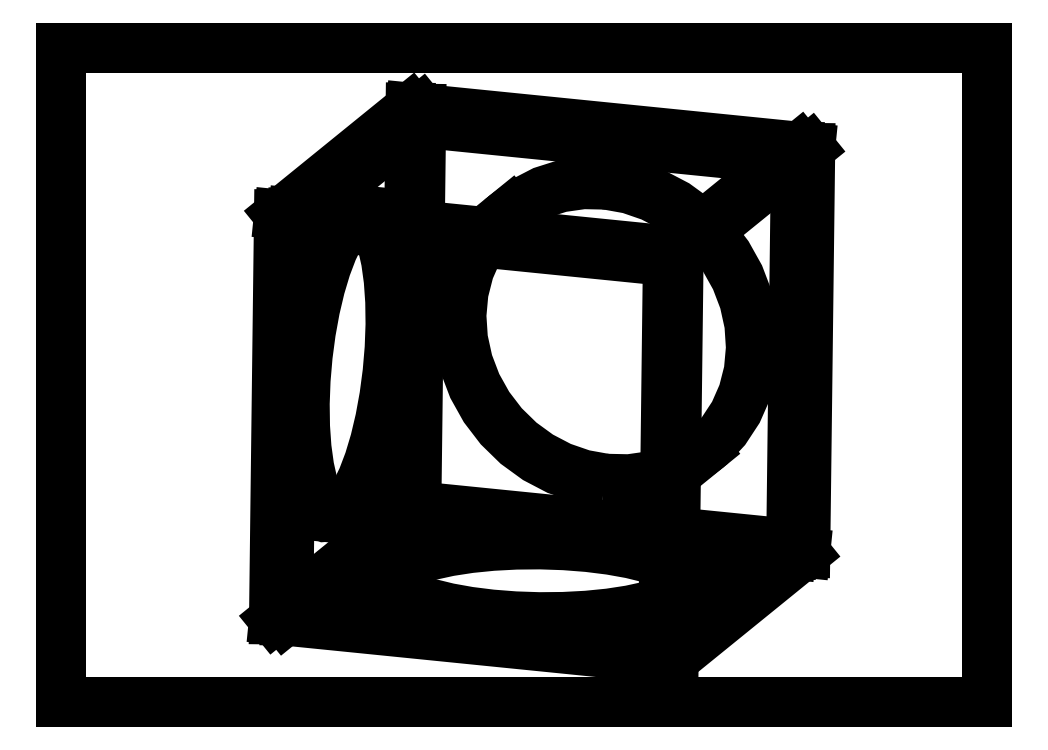
<metadata>
{"format":"dxf","ext":"dxf","renderer":"ezdxf+matplotlib","layout":"modelspace","background":"white","min_lineweight":24,"dpi":150}
</metadata>
<code>
0
SECTION
2
ENTITIES
0
LINE
8
0
10
0
20
0
11
0
21
210
0
LINE
8
0
10
0
20
0
11
297
21
0
0
LINE
8
0
10
0
20
210
11
297
21
210
0
LINE
8
0
10
297
20
0
11
297
21
210
0
LINE
8
02_ALLE_KE
10
69.85
20
156.5
11
112.1
21
190.8
0
LINE
8
02_ALLE_KE
10
73.27
20
156.2
11
115.5
21
190.4
0
LINE
8
02_ALLE_KE
10
74.35
20
153.6
11
114.3
21
186
0
LINE
8
02_ALLE_KE
10
68.25
20
26.57
11
69.85
21
156.5
0
LINE
8
02_ALLE_KE
10
73.27
20
156.2
11
71.67
21
26.22
0
LWPOLYLINE
8
02_ALLE_KE
90
21
70
0
10
90.75
20
156.3
10
88.32
20
153.8
10
85.93
20
150.1
10
83.65
20
145.4
10
81.53
20
139.8
10
79.63
20
133.5
10
77.98
20
126.5
10
76.63
20
119.1
10
75.62
20
111.4
10
74.96
20
103.7
10
74.68
20
96.1
10
74.78
20
88.81
10
75.25
20
82
10
76.1
20
75.84
10
77.29
20
70.5
10
78.8
20
66.09
10
80.58
20
62.74
10
82.61
20
60.51
10
84.82
20
59.47
10
87.16
20
59.64
10
89.57
20
61.02
0
LINE
8
02_ALLE_KE
10
68.25
20
26.57
11
196.5
21
13.66
0
LINE
8
02_ALLE_KE
10
194.2
20
14.92
11
72.79
21
27.14
0
LINE
8
02_ALLE_KE
10
74.39
20
157.1
11
72.79
21
27.14
0
LWPOLYLINE
8
02_ALLE_KE
90
21
70
0
10
94.16
20
156
10
91.74
20
153.4
10
89.35
20
149.8
10
87.07
20
145.1
10
84.95
20
139.5
10
83.05
20
133.1
10
81.4
20
126.2
10
80.05
20
118.8
10
79.04
20
111.1
10
78.38
20
103.4
10
78.1
20
95.76
10
78.2
20
88.46
10
78.67
20
81.65
10
79.52
20
75.5
10
80.71
20
70.16
10
82.22
20
65.75
10
84
20
62.39
10
86.03
20
60.17
10
88.24
20
59.13
10
90.58
20
59.3
10
92.99
20
60.68
0
LINE
8
02_ALLE_KE
10
194.2
20
18.38
11
72.84
21
30.6
0
LINE
8
02_ALLE_KE
10
104
20
41.32
11
104
21
37.86
0
LINE
8
02_ALLE_KE
10
143.1
20
156.9
11
144.2
21
157.8
0
LINE
8
02_ALLE_KE
10
88.62
20
59.07
11
85.2
21
59.42
0
LINE
8
02_ALLE_KE
10
112.1
20
190.8
11
110.5
21
60.83
0
LINE
8
02_ALLE_KE
10
112.8
20
59.57
11
114.4
21
189.5
0
LINE
8
02_ALLE_KE
10
234.1
20
47.36
11
112.8
21
59.57
0
LINE
8
02_ALLE_KE
10
238.7
20
47.92
11
110.5
21
60.83
0
LINE
8
02_ALLE_KE
10
112.8
20
63.04
11
234.2
21
50.82
0
LINE
8
02_ALLE_KE
10
115.5
20
190.4
11
113.9
21
60.49
0
LWPOLYLINE
8
02_ALLE_KE
90
21
70
0
10
173.7
20
70.79
10
181
20
70.64
10
188.2
20
71.66
10
195.1
20
73.83
10
201.4
20
77.11
10
207.1
20
81.4
10
211.9
20
86.6
10
215.9
20
92.59
10
218.8
20
99.21
10
220.6
20
106.3
10
221.3
20
113.7
10
220.8
20
121.2
10
219.1
20
128.7
10
216.4
20
135.8
10
212.6
20
142.6
10
207.9
20
148.8
10
202.4
20
154.2
10
196.1
20
158.7
10
189.3
20
162.3
10
182.2
20
164.8
10
174.8
20
166.1
0
LWPOLYLINE
8
02_ALLE_KE
90
21
70
0
10
174.8
20
71.7
10
182.2
20
71.55
10
189.3
20
72.57
10
196.2
20
74.75
10
202.5
20
78.02
10
208.2
20
82.31
10
213.1
20
87.51
10
217
20
93.5
10
219.9
20
100.1
10
221.7
20
107.2
10
222.4
20
114.6
10
221.9
20
122.1
10
220.3
20
129.6
10
217.5
20
136.8
10
213.8
20
143.5
10
209
20
149.7
10
203.5
20
155.1
10
197.2
20
159.7
10
190.5
20
163.2
10
183.3
20
165.7
10
176
20
167
0
LWPOLYLINE
8
02_ALLE_KE
90
21
70
0
10
89.57
20
61.02
10
92
20
63.58
10
94.38
20
67.24
10
96.66
20
71.92
10
98.78
20
77.51
10
100.7
20
83.86
10
102.3
20
90.83
10
103.7
20
98.23
10
104.7
20
105.9
10
105.4
20
113.6
10
105.6
20
121.2
10
105.5
20
128.5
10
105.1
20
135.3
10
104.2
20
141.5
10
103
20
146.8
10
101.5
20
151.2
10
99.73
20
154.6
10
97.71
20
156.8
10
95.5
20
157.9
10
93.16
20
157.7
10
90.75
20
156.3
0
LWPOLYLINE
8
02_ALLE_KE
90
21
70
0
10
92.99
20
60.68
10
95.42
20
63.23
10
97.8
20
66.89
10
100.1
20
71.58
10
102.2
20
77.16
10
104.1
20
83.52
10
105.8
20
90.48
10
107.1
20
97.89
10
108.1
20
105.5
10
108.8
20
113.3
10
109.1
20
120.9
10
109
20
128.2
10
108.5
20
135
10
107.6
20
141.1
10
106.4
20
146.5
10
104.9
20
150.9
10
103.2
20
154.3
10
101.1
20
156.5
10
98.92
20
157.5
10
96.58
20
157.3
10
94.16
20
156
0
LINE
8
02_ALLE_KE
10
194.6
20
143.9
11
236.9
21
178.2
0
LINE
8
02_ALLE_KE
10
198.1
20
143.6
11
240.3
21
177.9
0
LINE
8
02_ALLE_KE
10
235.7
20
173.8
11
195.7
21
141.4
0
LWPOLYLINE
8
02_ALLE_KE
90
21
70
0
10
106.5
20
45.44
10
104.7
20
43.42
10
104
20
41.33
10
104.6
20
39.22
10
106.4
20
37.15
10
109.3
20
35.17
10
113.4
20
33.33
10
118.4
20
31.66
10
124.3
20
30.22
10
130.9
20
29.04
10
138
20
28.15
10
145.6
20
27.56
10
153.3
20
27.3
10
161.1
20
27.37
10
168.6
20
27.77
10
175.8
20
28.48
10
182.4
20
29.5
10
188.4
20
30.79
10
193.4
20
32.33
10
197.5
20
34.07
10
200.5
20
35.98
0
LWPOLYLINE
8
02_ALLE_KE
90
21
70
0
10
106.5
20
41.98
10
104.6
20
39.95
10
104
20
37.86
10
104.6
20
35.76
10
106.3
20
33.69
10
109.3
20
31.71
10
113.3
20
29.86
10
118.3
20
28.2
10
124.2
20
26.76
10
130.8
20
25.58
10
138
20
24.68
10
145.5
20
24.1
10
153.3
20
23.83
10
161
20
23.9
10
168.6
20
24.3
10
175.8
20
25.02
10
182.4
20
26.03
10
188.3
20
27.33
10
193.4
20
28.86
10
197.5
20
30.61
10
200.5
20
32.51
0
LINE
8
02_ALLE_KE
10
72.84
20
30.6
11
112.8
21
63.04
0
LINE
8
02_ALLE_KE
10
110.5
20
60.83
11
68.25
21
26.57
0
LINE
8
02_ALLE_KE
10
113.9
20
60.49
11
71.67
21
26.22
0
LINE
8
02_ALLE_KE
10
193
20
14.01
11
194.6
21
143.9
0
LINE
8
02_ALLE_KE
10
194.2
20
14.92
11
195.8
21
144.9
0
LINE
8
02_ALLE_KE
10
196.5
20
13.66
11
198.1
21
143.6
0
LINE
8
02_ALLE_KE
10
203
20
40.1
11
203
21
36.64
0
LINE
8
02_ALLE_KE
10
205.4
20
80
11
206.6
21
80.91
0
LINE
8
02_ALLE_KE
10
195.7
20
141.4
11
74.35
21
153.6
0
LINE
8
02_ALLE_KE
10
198.1
20
143.6
11
69.85
21
156.5
0
LINE
8
02_ALLE_KE
10
195.8
20
144.9
11
74.39
21
157.1
0
LINE
8
02_ALLE_KE
10
98.54
20
157.6
11
95.12
21
157.9
0
LWPOLYLINE
8
02_ALLE_KE
90
21
70
0
10
174.8
20
166.1
10
167.5
20
166.2
10
160.3
20
165.2
10
153.4
20
163
10
147.1
20
159.8
10
141.4
20
155.5
10
136.6
20
150.3
10
132.6
20
144.3
10
129.7
20
137.7
10
127.9
20
130.6
10
127.2
20
123.2
10
127.7
20
115.7
10
129.4
20
108.2
10
132.1
20
101
10
135.9
20
94.26
10
140.6
20
88.09
10
146.1
20
82.67
10
152.4
20
78.13
10
159.2
20
74.58
10
166.3
20
72.12
10
173.7
20
70.79
0
LWPOLYLINE
8
02_ALLE_KE
90
21
70
0
10
176
20
167
10
168.6
20
167.1
10
161.4
20
166.1
10
154.6
20
163.9
10
148.2
20
160.7
10
142.6
20
156.4
10
137.7
20
151.2
10
133.8
20
145.2
10
130.8
20
138.6
10
129
20
131.5
10
128.4
20
124.1
10
128.9
20
116.6
10
130.5
20
109.1
10
133.2
20
101.9
10
137
20
95.17
10
141.7
20
89
10
147.3
20
83.58
10
153.5
20
79.04
10
160.3
20
75.5
10
167.4
20
73.03
10
174.8
20
71.7
0
LINE
8
02_ALLE_KE
10
235.7
20
177.3
11
234.1
21
47.36
0
LINE
8
02_ALLE_KE
10
236.9
20
178.2
11
235.3
21
48.27
0
LWPOLYLINE
8
02_ALLE_KE
90
21
70
0
10
200.5
20
35.98
10
202.4
20
38
10
203
20
40.09
10
202.4
20
42.2
10
200.6
20
44.27
10
197.7
20
46.25
10
193.7
20
48.09
10
188.6
20
49.76
10
182.8
20
51.2
10
176.2
20
52.38
10
169
20
53.27
10
161.4
20
53.86
10
153.7
20
54.12
10
146
20
54.05
10
138.4
20
53.66
10
131.2
20
52.94
10
124.6
20
51.92
10
118.6
20
50.63
10
113.6
20
49.09
10
109.5
20
47.35
10
106.5
20
45.44
0
LWPOLYLINE
8
02_ALLE_KE
90
21
70
0
10
200.5
20
32.51
10
202.3
20
34.54
10
203
20
36.63
10
202.4
20
38.73
10
200.6
20
40.8
10
197.7
20
42.78
10
193.6
20
44.63
10
188.6
20
46.29
10
182.7
20
47.73
10
176.1
20
48.91
10
168.9
20
49.81
10
161.4
20
50.39
10
153.7
20
50.66
10
145.9
20
50.59
10
138.4
20
50.19
10
131.2
20
49.48
10
124.5
20
48.46
10
118.6
20
47.17
10
113.5
20
45.63
10
109.5
20
43.88
10
106.5
20
41.98
0
LINE
8
02_ALLE_KE
10
114.3
20
186
11
235.7
21
173.8
0
LINE
8
02_ALLE_KE
10
114.4
20
189.5
11
235.7
21
177.3
0
LINE
8
02_ALLE_KE
10
240.3
20
177.9
11
238.7
21
47.92
0
LINE
8
02_ALLE_KE
10
234.2
20
50.82
11
194.2
21
18.38
0
LINE
8
02_ALLE_KE
10
112.1
20
190.8
11
240.3
21
177.9
0
LINE
8
02_ALLE_KE
10
235.3
20
48.27
11
193
21
14.01
0
LINE
8
02_ALLE_KE
10
238.7
20
47.92
11
196.5
21
13.66
0
ENDSEC
0
EOF

</code>
